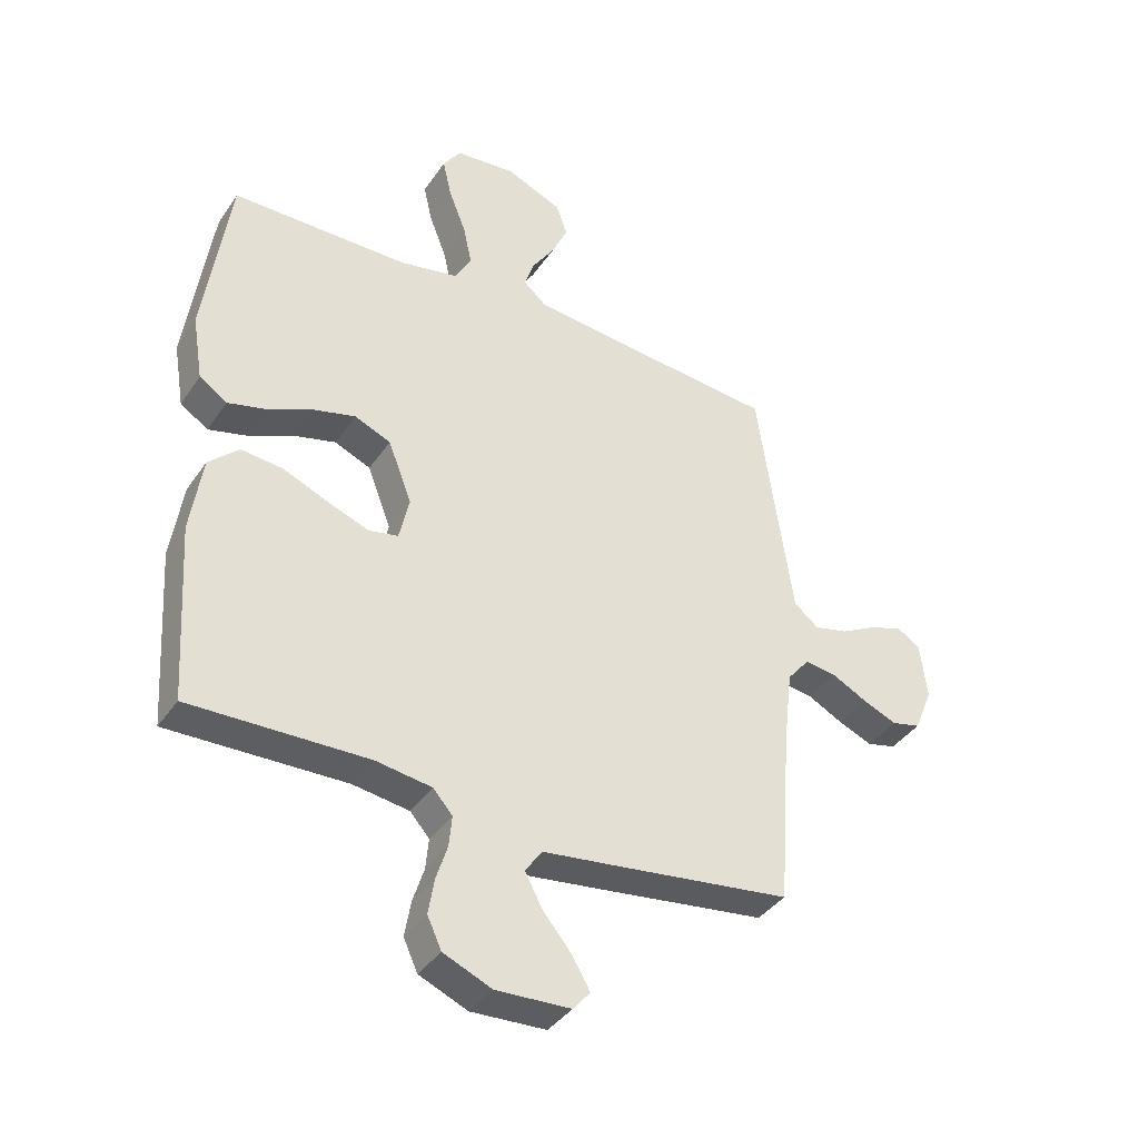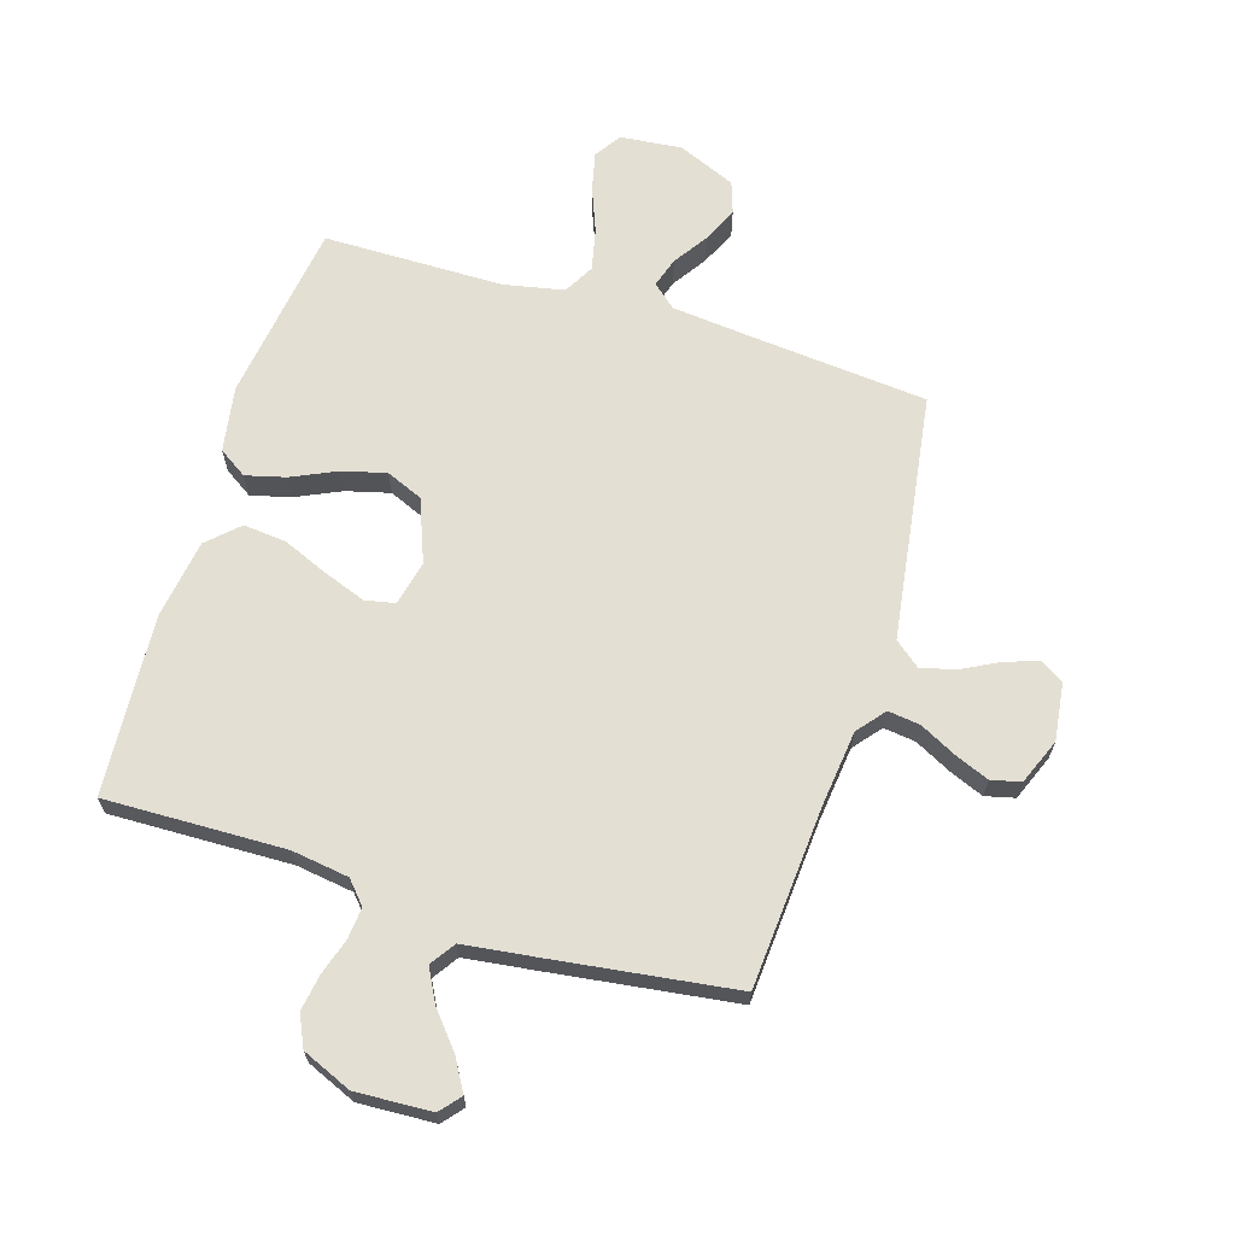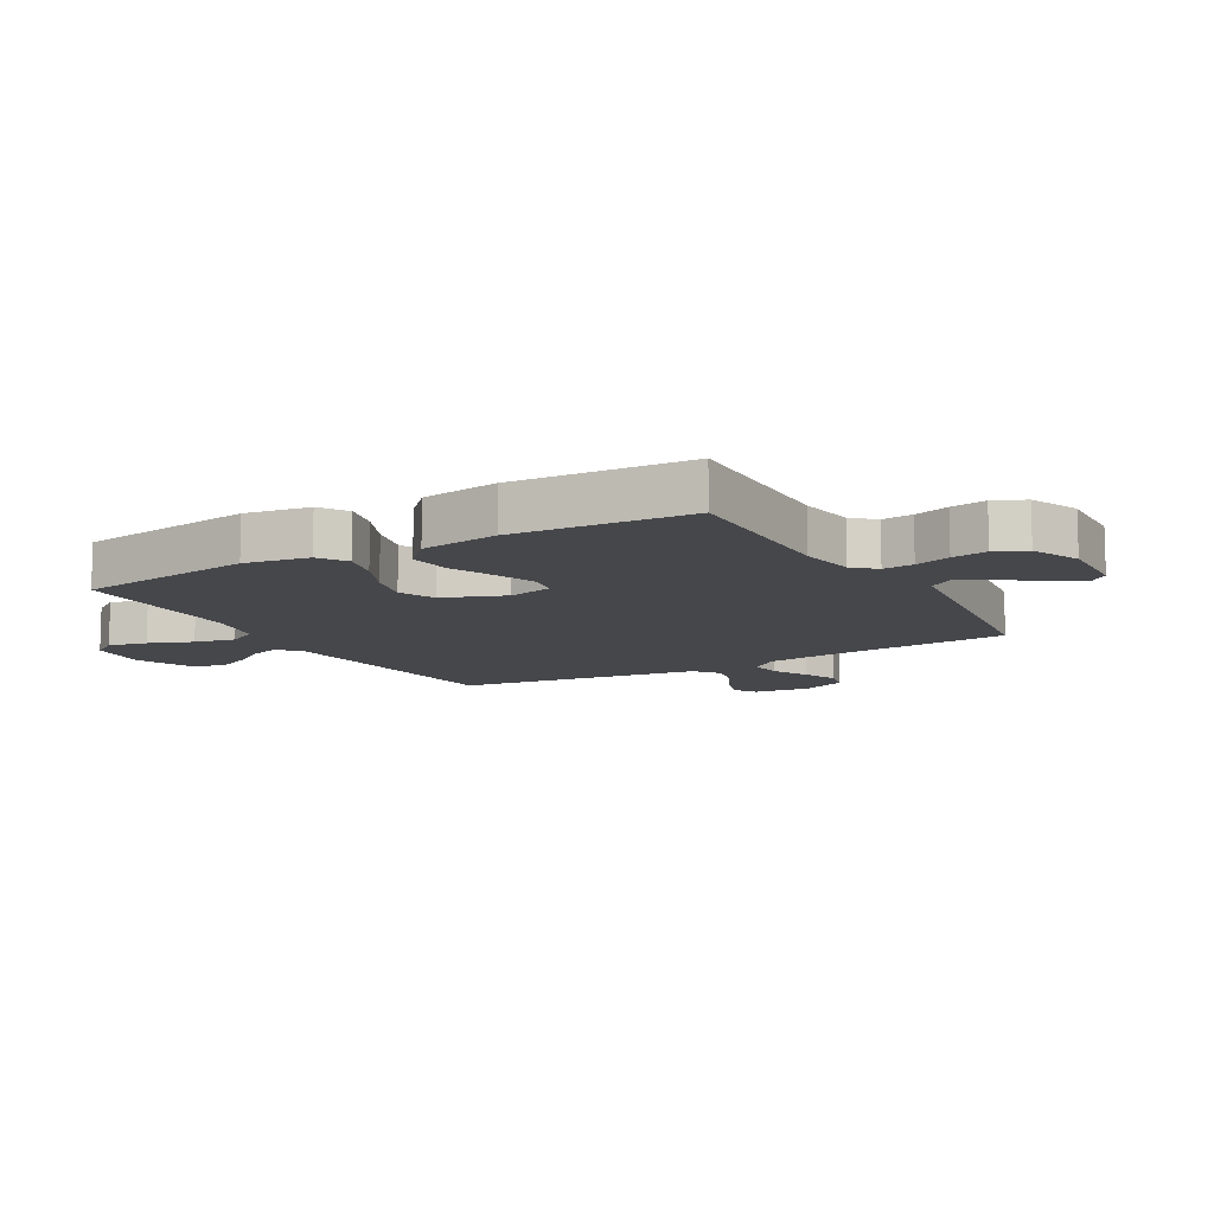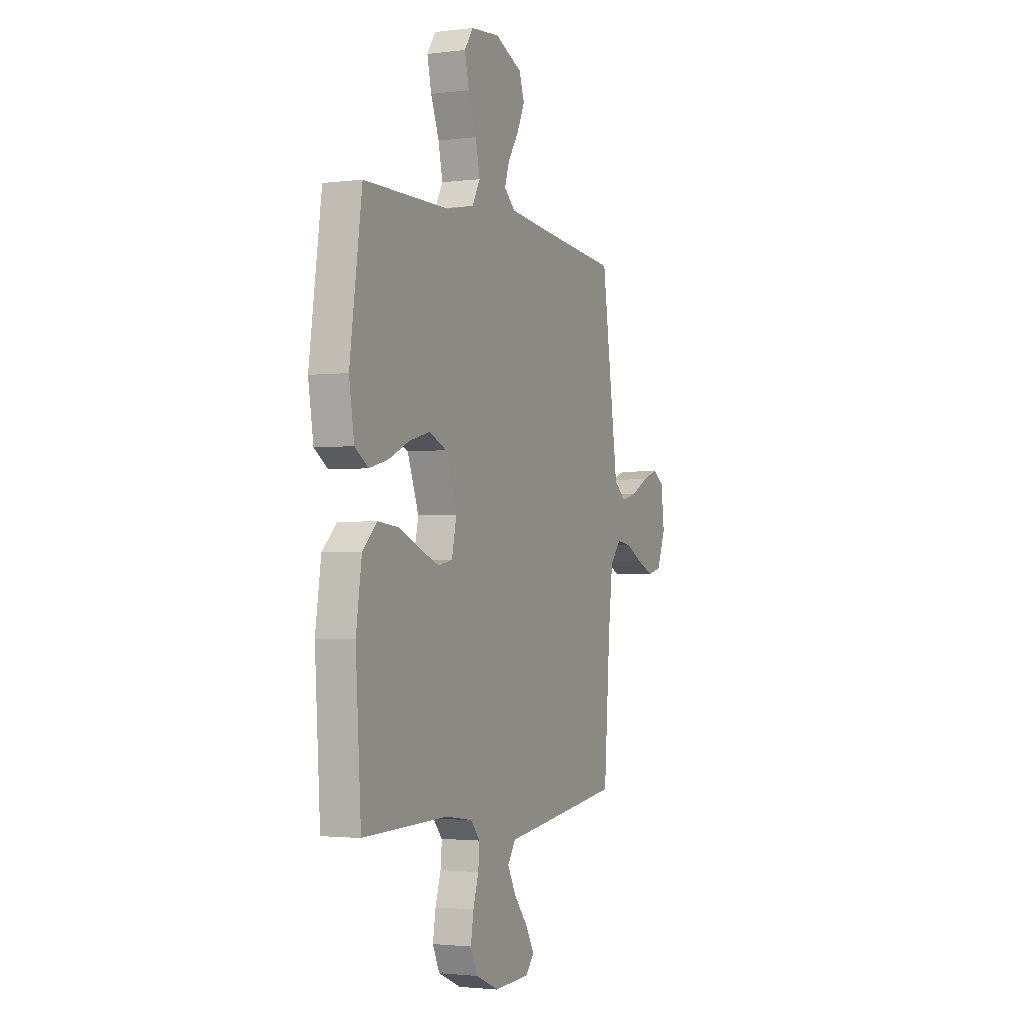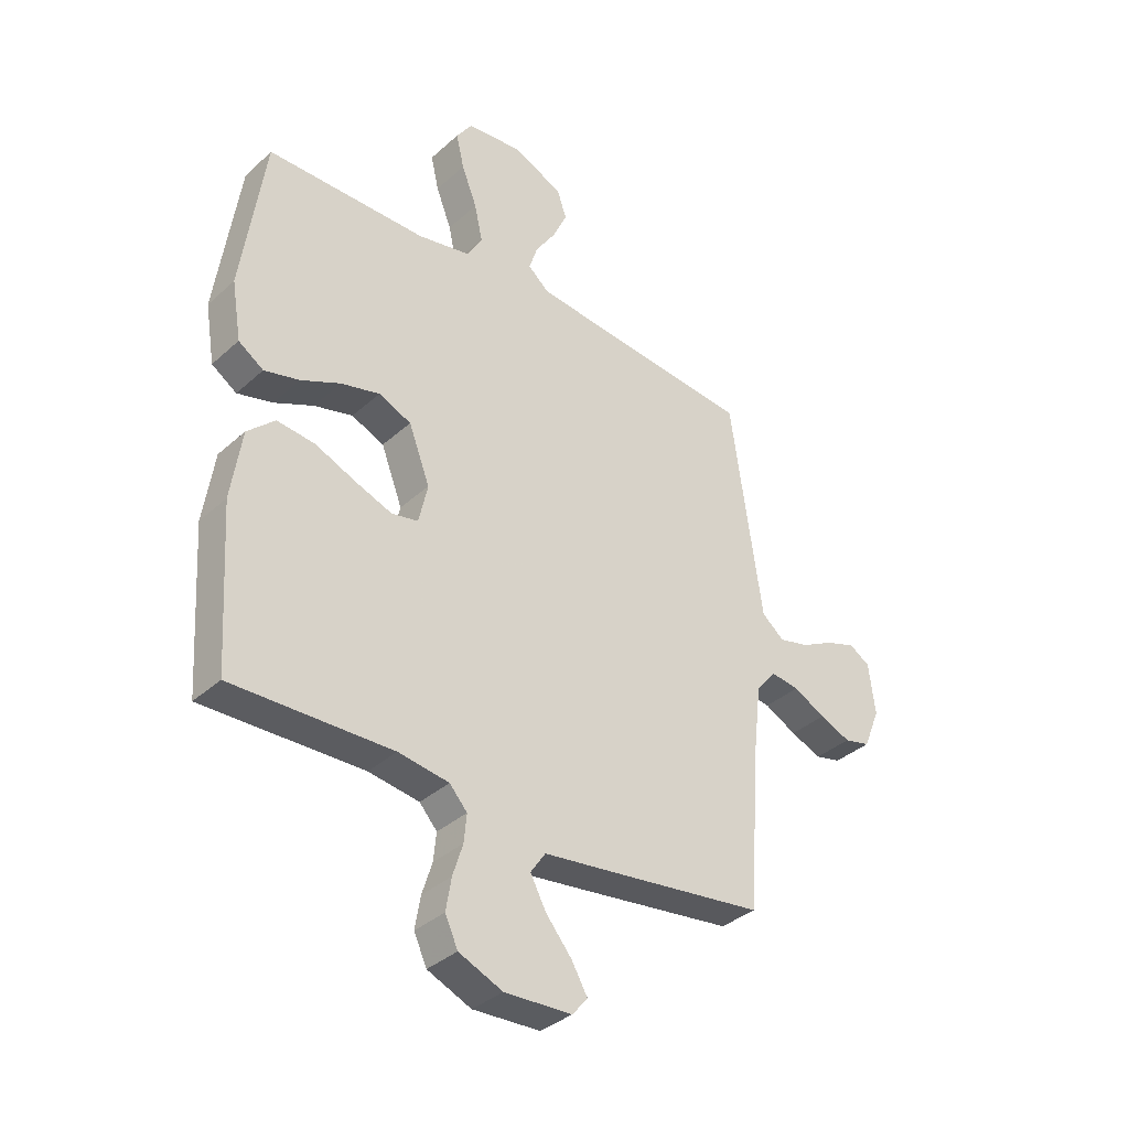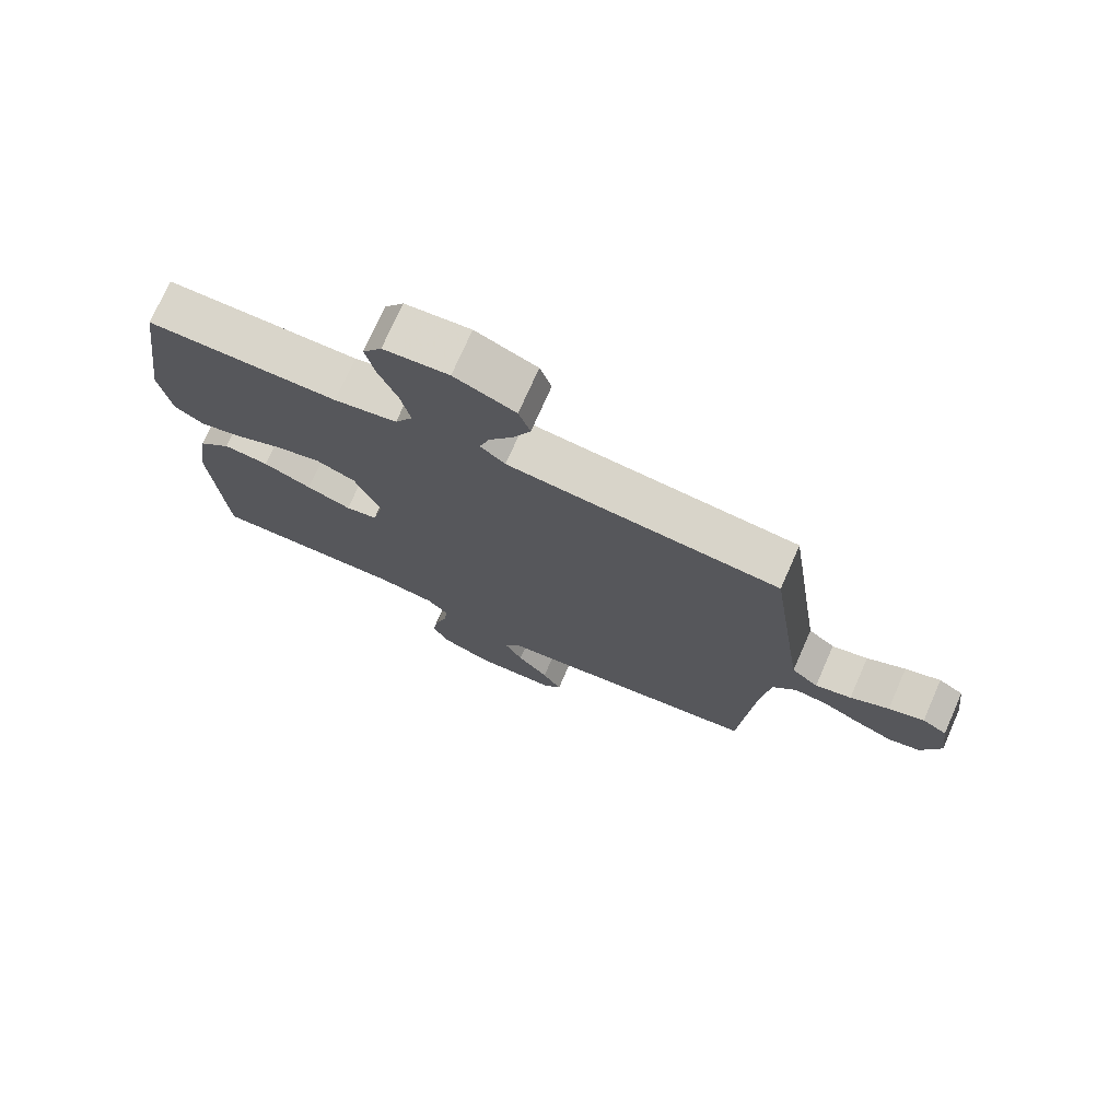
<metadata>
{"format":"obj","ext":"obj","renderer":"f3d","projection":"perspective","resolution":1024,"background":"white","views":[{"elev":-38.7,"azim":149.4,"up":"+Z"},{"elev":66.4,"azim":-162.9,"up":"+Y"},{"elev":-10.8,"azim":119.9,"up":"+Y"},{"elev":-2.2,"azim":113.9,"up":"+Z"},{"elev":-36.0,"azim":139.4,"up":"+Z"},{"elev":74.5,"azim":-156.2,"up":"+Z"}]}
</metadata>
<code>
v -0.5 0.07 0.5
v -0.2 0.07 0.528
v -0.072 0.07 0.541
v -0.033 0.07 0.575
v -0.049 0.07 0.624
v -0.087 0.07 0.681
v -0.114 0.07 0.74
v -0.096 0.07 0.793
v 0 0.07 0.834
v 0.102 0.07 0.824
v 0.132 0.07 0.78
v 0.117 0.07 0.715
v 0.088 0.07 0.641
v 0.073 0.07 0.572
v 0.101 0.07 0.522
v 0.2 0.07 0.502
v 0.5 0.07 0.5
v 0.543 0.07 0.2
v 0.525 0.07 0.091
v 0.478 0.07 0.06
v 0.412 0.07 0.077
v 0.338 0.07 0.111
v 0.265 0.07 0.13
v 0.204 0.07 0.104
v 0.164 0.07 0
v 0.181 0.07 -0.075
v 0.231 0.07 -0.085
v 0.301 0.07 -0.059
v 0.377 0.07 -0.027
v 0.448 0.07 -0.02
v 0.499 0.07 -0.068
v 0.519 0.07 -0.2
v 0.5 0.07 -0.5
v 0.2 0.07 -0.493
v 0.105 0.07 -0.507
v 0.072 0.07 -0.544
v 0.077 0.07 -0.596
v 0.096 0.07 -0.656
v 0.106 0.07 -0.716
v 0.082 0.07 -0.768
v 0 0.07 -0.803
v -0.126 0.07 -0.797
v -0.155 0.07 -0.763
v -0.125 0.07 -0.711
v -0.076 0.07 -0.652
v -0.047 0.07 -0.597
v -0.075 0.07 -0.556
v -0.2 0.07 -0.54
v -0.5 0.07 -0.5
v -0.522 0.07 -0.2
v -0.537 0.07 -0.072
v -0.575 0.07 -0.026
v -0.628 0.07 -0.033
v -0.688 0.07 -0.064
v -0.746 0.07 -0.088
v -0.795 0.07 -0.076
v -0.826 0.07 0
v -0.814 0.07 0.096
v -0.775 0.07 0.12
v -0.719 0.07 0.101
v -0.658 0.07 0.069
v -0.601 0.07 0.055
v -0.559 0.07 0.089
v -0.543 0.07 0.2
v -0.5 0 0.5
v -0.2 0 0.528
v -0.072 0 0.541
v -0.033 0 0.575
v -0.049 0 0.624
v -0.087 0 0.681
v -0.114 0 0.74
v -0.096 0 0.793
v 0 0 0.834
v 0.102 0 0.824
v 0.132 0 0.78
v 0.117 0 0.715
v 0.088 0 0.641
v 0.073 0 0.572
v 0.101 0 0.522
v 0.2 0 0.502
v 0.5 0 0.5
v 0.543 0 0.2
v 0.525 0 0.091
v 0.478 0 0.06
v 0.412 0 0.077
v 0.338 0 0.111
v 0.265 0 0.13
v 0.204 0 0.104
v 0.164 0 0
v 0.181 0 -0.075
v 0.231 0 -0.085
v 0.301 0 -0.059
v 0.377 0 -0.027
v 0.448 0 -0.02
v 0.499 0 -0.068
v 0.519 0 -0.2
v 0.5 0 -0.5
v 0.2 0 -0.493
v 0.105 0 -0.507
v 0.072 0 -0.544
v 0.077 0 -0.596
v 0.096 0 -0.656
v 0.106 0 -0.716
v 0.082 0 -0.768
v 0 0 -0.803
v -0.126 0 -0.797
v -0.155 0 -0.763
v -0.125 0 -0.711
v -0.076 0 -0.652
v -0.047 0 -0.597
v -0.075 0 -0.556
v -0.2 0 -0.54
v -0.5 0 -0.5
v -0.522 0 -0.2
v -0.537 0 -0.072
v -0.575 0 -0.026
v -0.628 0 -0.033
v -0.688 0 -0.064
v -0.746 0 -0.088
v -0.795 0 -0.076
v -0.826 0 0
v -0.814 0 0.096
v -0.775 0 0.12
v -0.719 0 0.101
v -0.658 0 0.069
v -0.601 0 0.055
v -0.559 0 0.089
v -0.543 0 0.2
f 58 59 60 61
f 58 61 62
f 57 58 62
f 56 57 62
f 53 54 55 56
f 53 56 62
f 52 53 62 63
f 47 48 49 50
f 47 50 51
f 42 43 44 45
f 42 45 46
f 41 42 46
f 40 41 46
f 37 38 39 40
f 36 37 40 46
f 35 36 46 47
f 31 32 33 34
f 31 34 35
f 28 29 30 31
f 27 28 31 35
f 26 27 35 47
f 19 20 21 22
f 19 22 23
f 16 17 18 19
f 15 16 19 23
f 14 15 23 24
f 10 11 12 13
f 10 13 14
f 9 10 14
f 8 9 14
f 5 6 7 8
f 4 5 8 14
f 3 4 14 24
f 64 1 2
f 25 26 47 51
f 51 52 63 64
f 24 25 51 64
f 2 3 24 64
f 125 124 123 122
f 126 125 122
f 126 122 121
f 126 121 120
f 120 119 118 117
f 126 120 117
f 127 126 117 116
f 114 113 112 111
f 115 114 111
f 109 108 107 106
f 110 109 106
f 110 106 105
f 110 105 104
f 104 103 102 101
f 110 104 101 100
f 111 110 100 99
f 98 97 96 95
f 99 98 95
f 95 94 93 92
f 99 95 92 91
f 111 99 91 90
f 86 85 84 83
f 87 86 83
f 83 82 81 80
f 87 83 80 79
f 88 87 79 78
f 77 76 75 74
f 78 77 74
f 78 74 73
f 78 73 72
f 72 71 70 69
f 78 72 69 68
f 88 78 68 67
f 66 65 128
f 115 111 90 89
f 128 127 116 115
f 128 115 89 88
f 128 88 67 66
f 1 65 66 2
f 2 66 67 3
f 3 67 68 4
f 4 68 69 5
f 5 69 70 6
f 6 70 71 7
f 7 71 72 8
f 8 72 73 9
f 9 73 74 10
f 10 74 75 11
f 11 75 76 12
f 12 76 77 13
f 13 77 78 14
f 14 78 79 15
f 15 79 80 16
f 16 80 81 17
f 17 81 82 18
f 18 82 83 19
f 19 83 84 20
f 20 84 85 21
f 21 85 86 22
f 22 86 87 23
f 23 87 88 24
f 24 88 89 25
f 25 89 90 26
f 26 90 91 27
f 27 91 92 28
f 28 92 93 29
f 29 93 94 30
f 30 94 95 31
f 31 95 96 32
f 32 96 97 33
f 33 97 98 34
f 34 98 99 35
f 35 99 100 36
f 36 100 101 37
f 37 101 102 38
f 38 102 103 39
f 39 103 104 40
f 40 104 105 41
f 41 105 106 42
f 42 106 107 43
f 43 107 108 44
f 44 108 109 45
f 45 109 110 46
f 46 110 111 47
f 47 111 112 48
f 48 112 113 49
f 49 113 114 50
f 50 114 115 51
f 51 115 116 52
f 52 116 117 53
f 53 117 118 54
f 54 118 119 55
f 55 119 120 56
f 56 120 121 57
f 57 121 122 58
f 58 122 123 59
f 59 123 124 60
f 60 124 125 61
f 61 125 126 62
f 62 126 127 63
f 63 127 128 64
f 64 128 65 1

</code>
